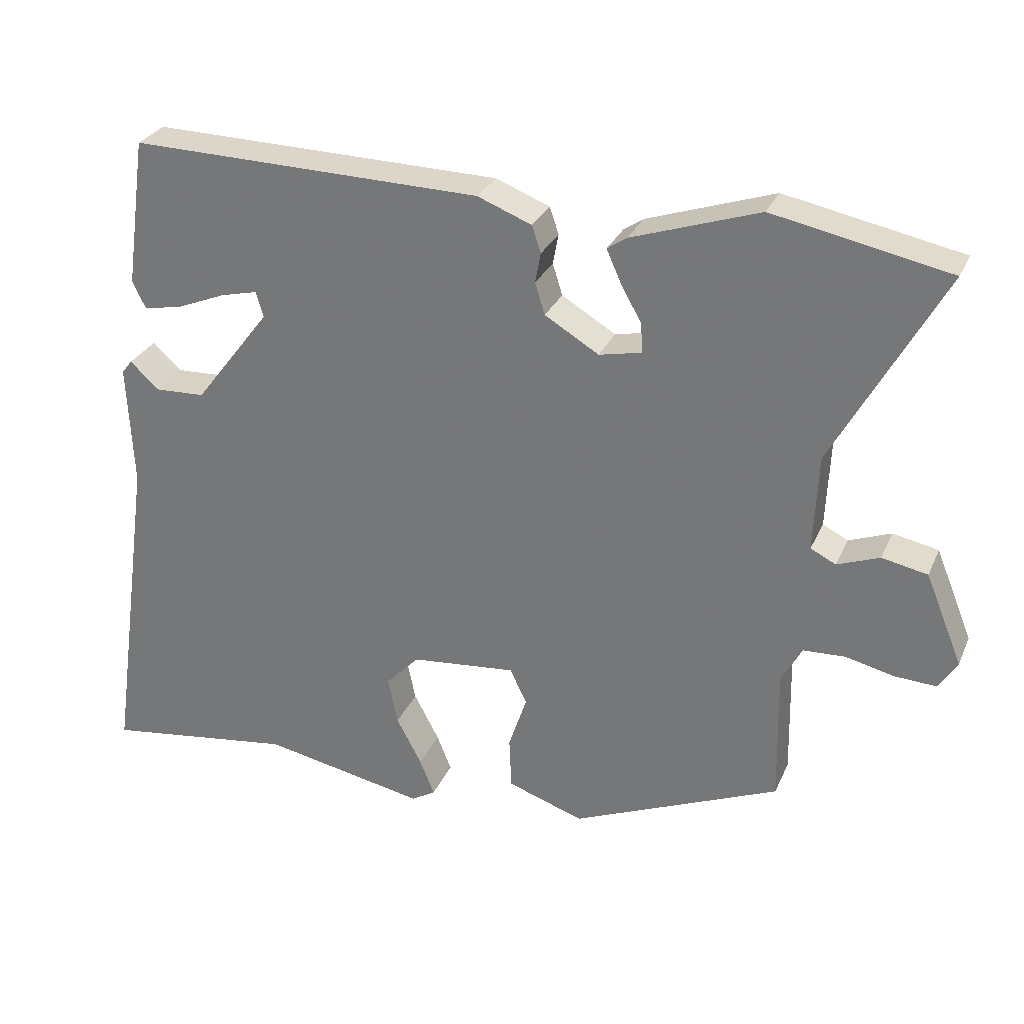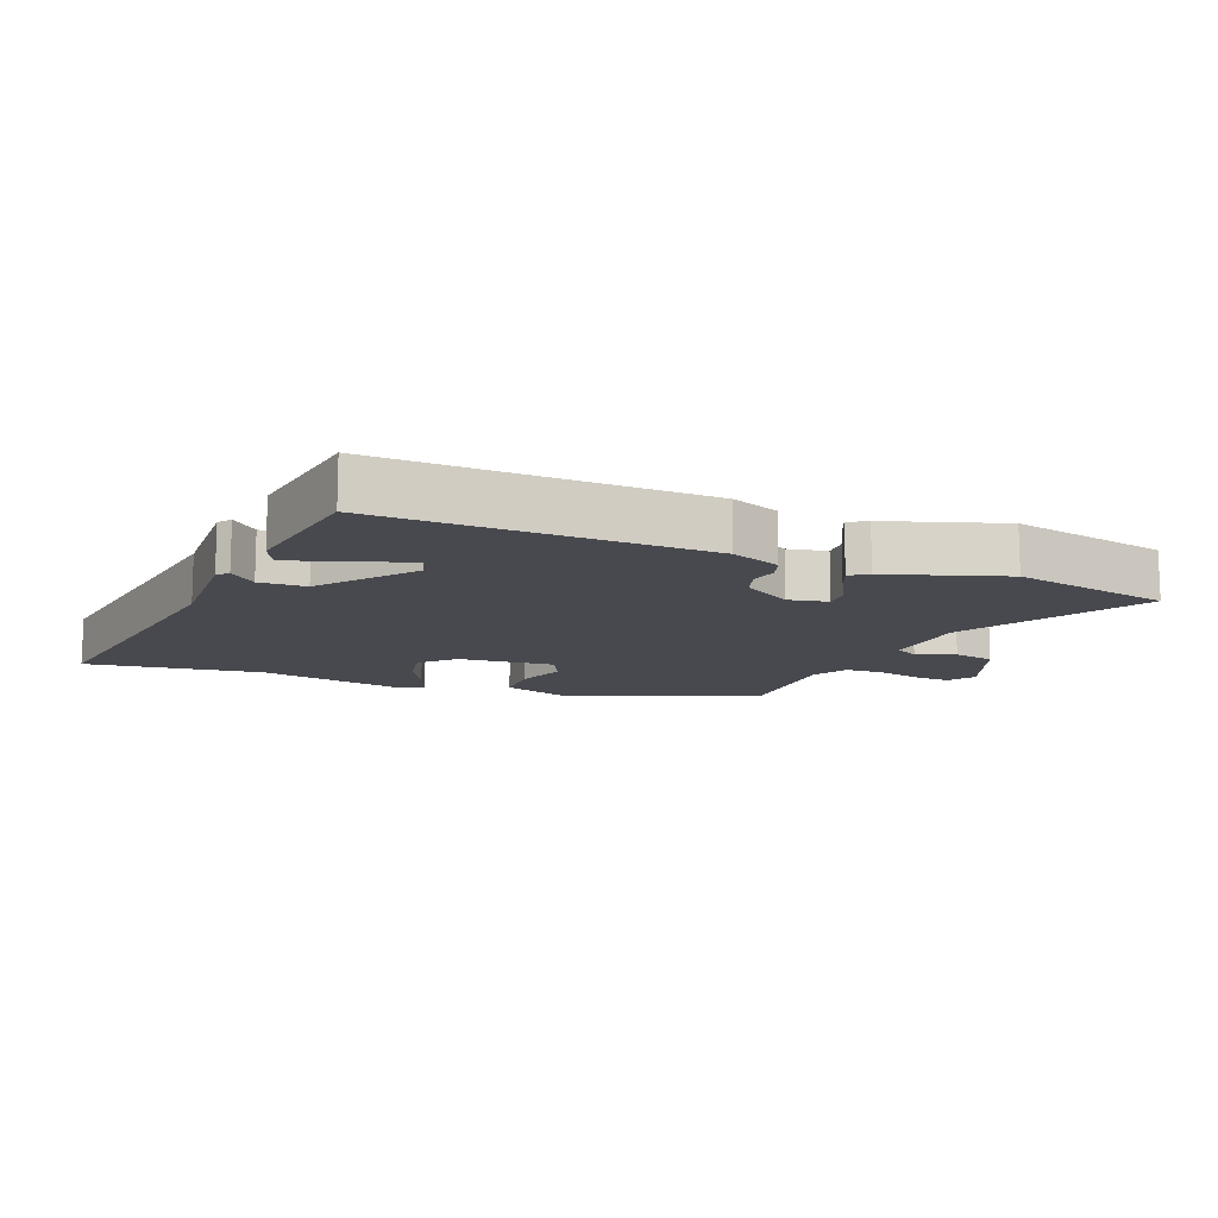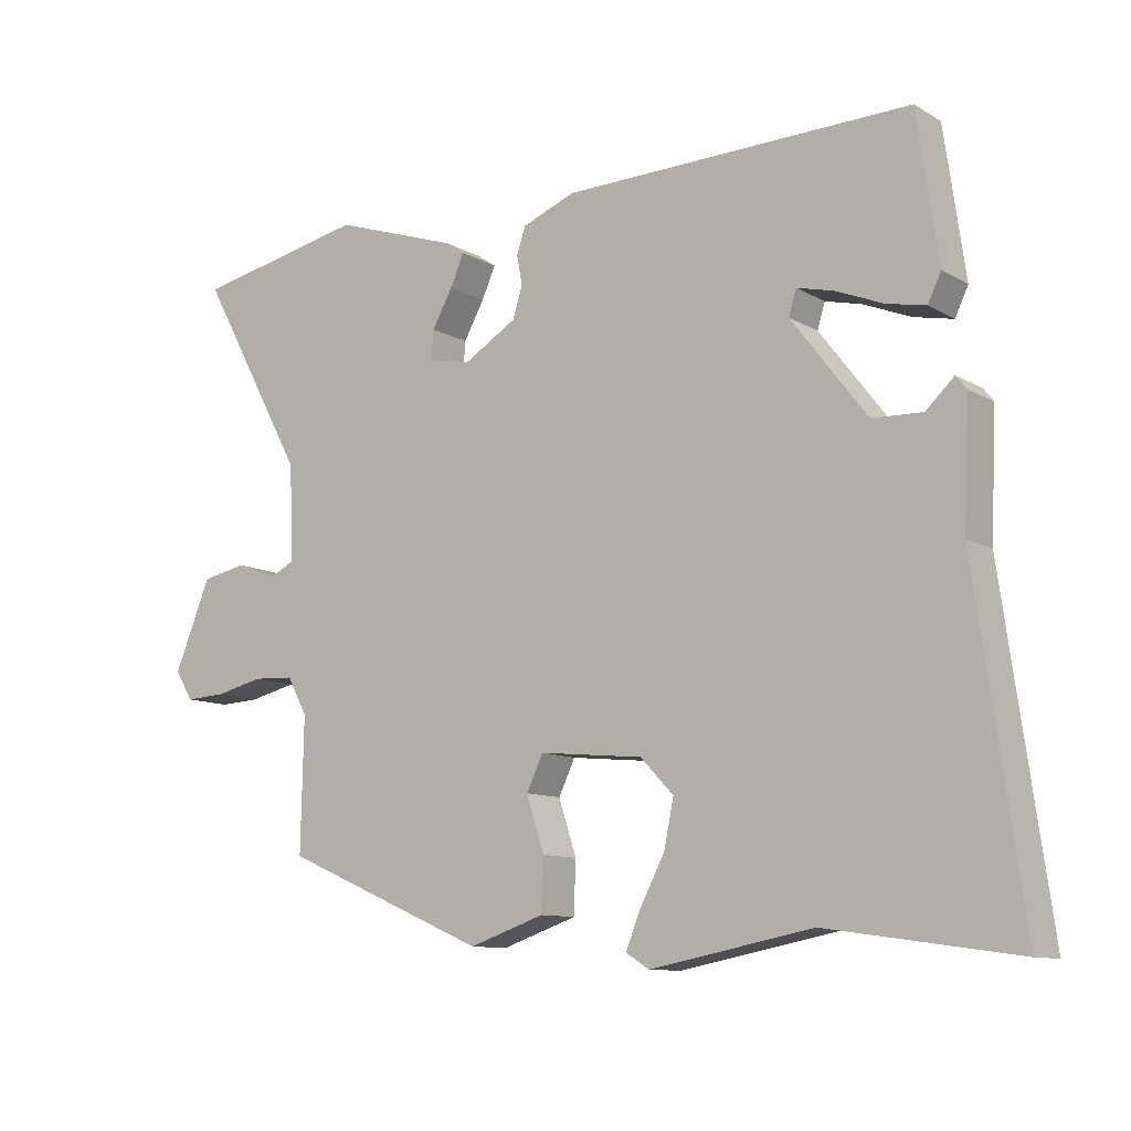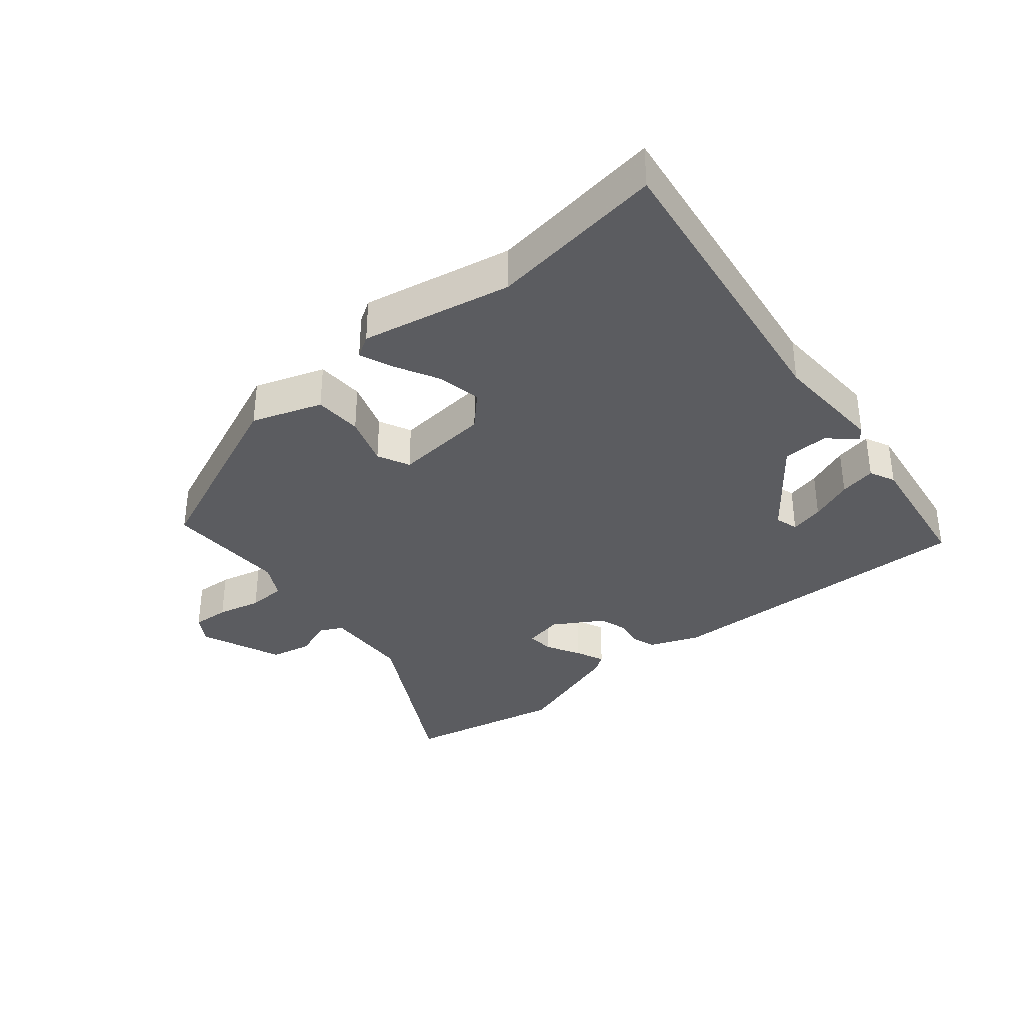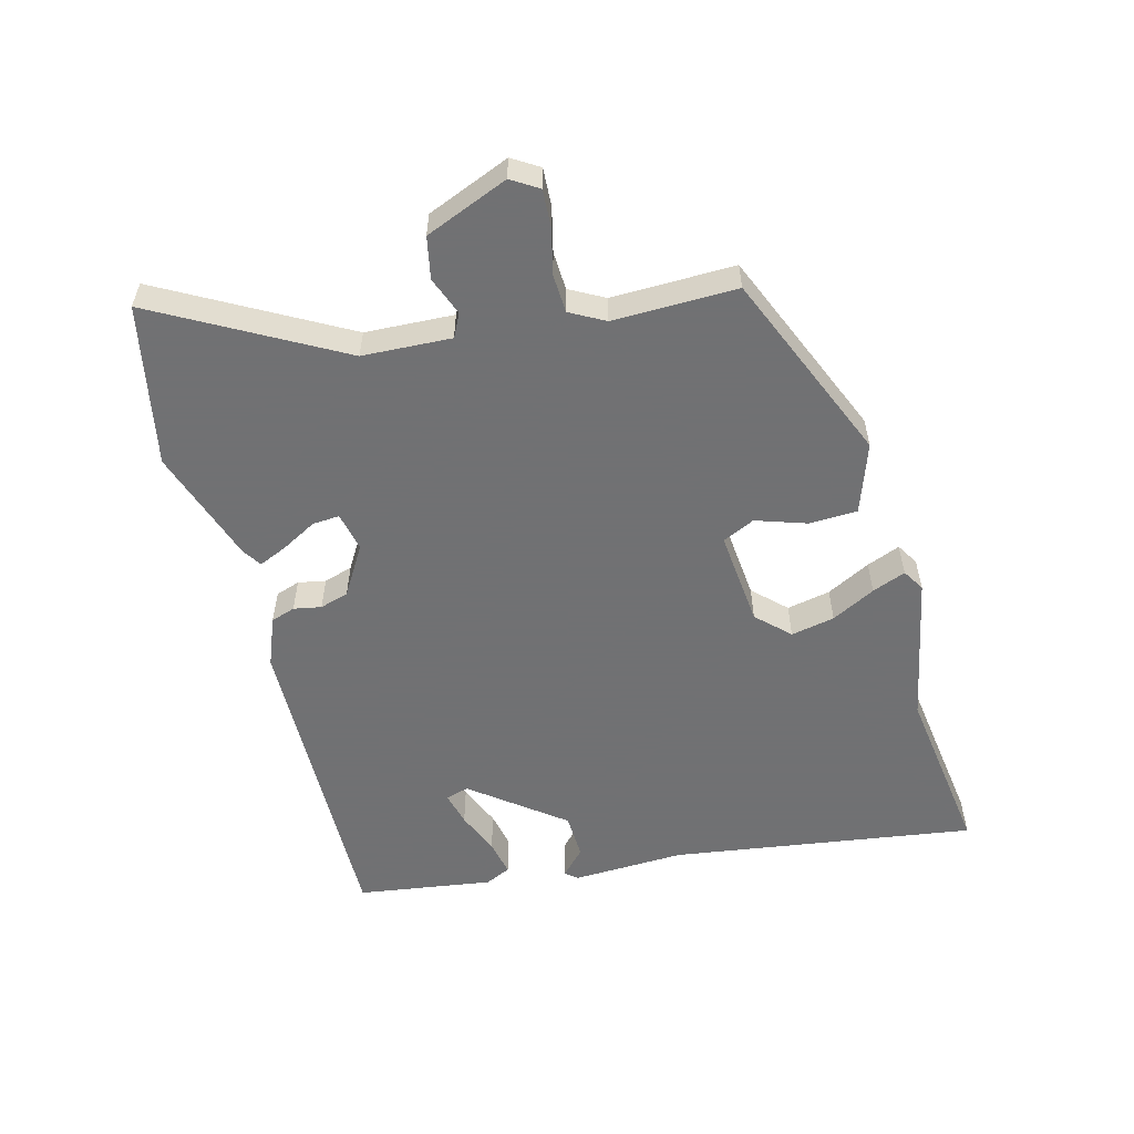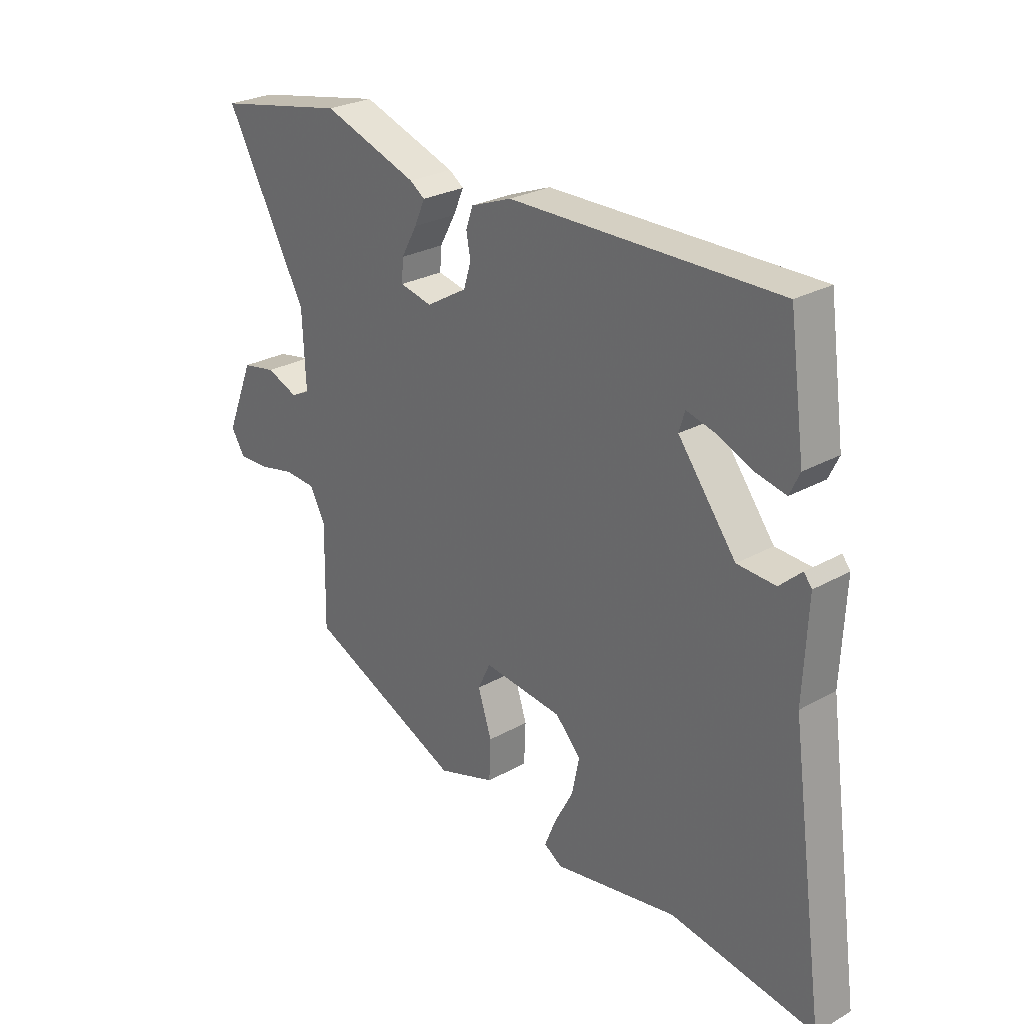
<metadata>
{"format":"obj","ext":"obj","renderer":"f3d","projection":"perspective","resolution":1024,"background":"white","views":[{"elev":29.1,"azim":20.6,"up":"+Z"},{"elev":-12.6,"azim":-22.3,"up":"+Y"},{"elev":-10.6,"azim":-144.3,"up":"+Z"},{"elev":-34.9,"azim":-140.5,"up":"+Y"},{"elev":-55.3,"azim":104.6,"up":"+Y"},{"elev":27.1,"azim":-130.9,"up":"+Z"}]}
</metadata>
<code>
v -0.331 0.07 -0.476
v -0.604 0.07 -0.515
v -0.537 0.07 -0.04
v -0.545 0.07 0.136
v -0.53 0.07 0.155
v -0.489 0.07 0.117
v -0.417 0.07 0.12
v -0.308 0.07 0.262
v -0.319 0.07 0.298
v -0.372 0.07 0.285
v -0.44 0.07 0.257
v -0.497 0.07 0.245
v -0.516 0.07 0.285
v -0.486 0.07 0.497
v 0.017 0.07 0.487
v 0.094 0.07 0.457
v 0.107 0.07 0.419
v 0.099 0.07 0.376
v 0.113 0.07 0.331
v 0.19 0.07 0.285
v 0.251 0.07 0.298
v 0.248 0.07 0.34
v 0.218 0.07 0.394
v 0.198 0.07 0.439
v 0.226 0.07 0.458
v 0.407 0.07 0.519
v 0.657 0.07 0.469
v 0.502 0.07 0.186
v 0.496 0.07 0.048
v 0.532 0.07 0.03
v 0.592 0.07 0.053
v 0.657 0.07 0.04
v 0.71 0.07 -0.089
v 0.684 0.07 -0.131
v 0.625 0.07 -0.128
v 0.556 0.07 -0.112
v 0.496 0.07 -0.115
v 0.467 0.07 -0.169
v 0.471 0.07 -0.361
v 0.174 0.07 -0.488
v 0.065 0.07 -0.451
v 0.062 0.07 -0.376
v 0.088 0.07 -0.297
v 0.064 0.07 -0.247
v -0.086 0.07 -0.262
v -0.134 0.07 -0.312
v -0.12 0.07 -0.38
v -0.084 0.07 -0.448
v -0.063 0.07 -0.5
v -0.097 0.07 -0.521
v -0.331 0 -0.476
v -0.604 0 -0.515
v -0.537 0 -0.04
v -0.545 0 0.136
v -0.53 0 0.155
v -0.489 0 0.117
v -0.417 0 0.12
v -0.308 0 0.262
v -0.319 0 0.298
v -0.372 0 0.285
v -0.44 0 0.257
v -0.497 0 0.245
v -0.516 0 0.285
v -0.486 0 0.497
v 0.017 0 0.487
v 0.094 0 0.457
v 0.107 0 0.419
v 0.099 0 0.376
v 0.113 0 0.331
v 0.19 0 0.285
v 0.251 0 0.298
v 0.248 0 0.34
v 0.218 0 0.394
v 0.198 0 0.439
v 0.226 0 0.458
v 0.407 0 0.519
v 0.657 0 0.469
v 0.502 0 0.186
v 0.496 0 0.048
v 0.532 0 0.03
v 0.592 0 0.053
v 0.657 0 0.04
v 0.71 0 -0.089
v 0.684 0 -0.131
v 0.625 0 -0.128
v 0.556 0 -0.112
v 0.496 0 -0.115
v 0.467 0 -0.169
v 0.471 0 -0.361
v 0.174 0 -0.488
v 0.065 0 -0.451
v 0.062 0 -0.376
v 0.088 0 -0.297
v 0.064 0 -0.247
v -0.086 0 -0.262
v -0.134 0 -0.312
v -0.12 0 -0.38
v -0.084 0 -0.448
v -0.063 0 -0.5
v -0.097 0 -0.521
f 47 48 49 50
f 46 47 50 1
f 45 46 1 2
f 40 41 42 43
f 38 39 40 43
f 37 38 43 44
f 33 34 35 36
f 33 36 37
f 30 31 32 33
f 29 30 33 37
f 25 26 27 28
f 25 28 29
f 22 23 24 25
f 22 25 29 37
f 15 16 17 18
f 15 18 19
f 14 15 19
f 10 11 12 13
f 9 10 13 14
f 3 4 5 6
f 45 2 3 6
f 45 6 7
f 44 45 7 8
f 37 44 8 9
f 21 22 37
f 20 21 37
f 19 20 37
f 9 14 19 37
f 100 99 98 97
f 51 100 97 96
f 52 51 96 95
f 93 92 91 90
f 93 90 89 88
f 94 93 88 87
f 86 85 84 83
f 87 86 83
f 83 82 81 80
f 87 83 80 79
f 78 77 76 75
f 79 78 75
f 75 74 73 72
f 87 79 75 72
f 68 67 66 65
f 69 68 65
f 69 65 64
f 63 62 61 60
f 64 63 60 59
f 56 55 54 53
f 56 53 52 95
f 57 56 95
f 58 57 95 94
f 59 58 94 87
f 87 72 71
f 87 71 70
f 87 70 69
f 87 69 64 59
f 1 51 52 2
f 2 52 53 3
f 3 53 54 4
f 4 54 55 5
f 5 55 56 6
f 6 56 57 7
f 7 57 58 8
f 8 58 59 9
f 9 59 60 10
f 10 60 61 11
f 11 61 62 12
f 12 62 63 13
f 13 63 64 14
f 14 64 65 15
f 15 65 66 16
f 16 66 67 17
f 17 67 68 18
f 18 68 69 19
f 19 69 70 20
f 20 70 71 21
f 21 71 72 22
f 22 72 73 23
f 23 73 74 24
f 24 74 75 25
f 25 75 76 26
f 26 76 77 27
f 27 77 78 28
f 28 78 79 29
f 29 79 80 30
f 30 80 81 31
f 31 81 82 32
f 32 82 83 33
f 33 83 84 34
f 34 84 85 35
f 35 85 86 36
f 36 86 87 37
f 37 87 88 38
f 38 88 89 39
f 39 89 90 40
f 40 90 91 41
f 41 91 92 42
f 42 92 93 43
f 43 93 94 44
f 44 94 95 45
f 45 95 96 46
f 46 96 97 47
f 47 97 98 48
f 48 98 99 49
f 49 99 100 50
f 50 100 51 1

</code>
